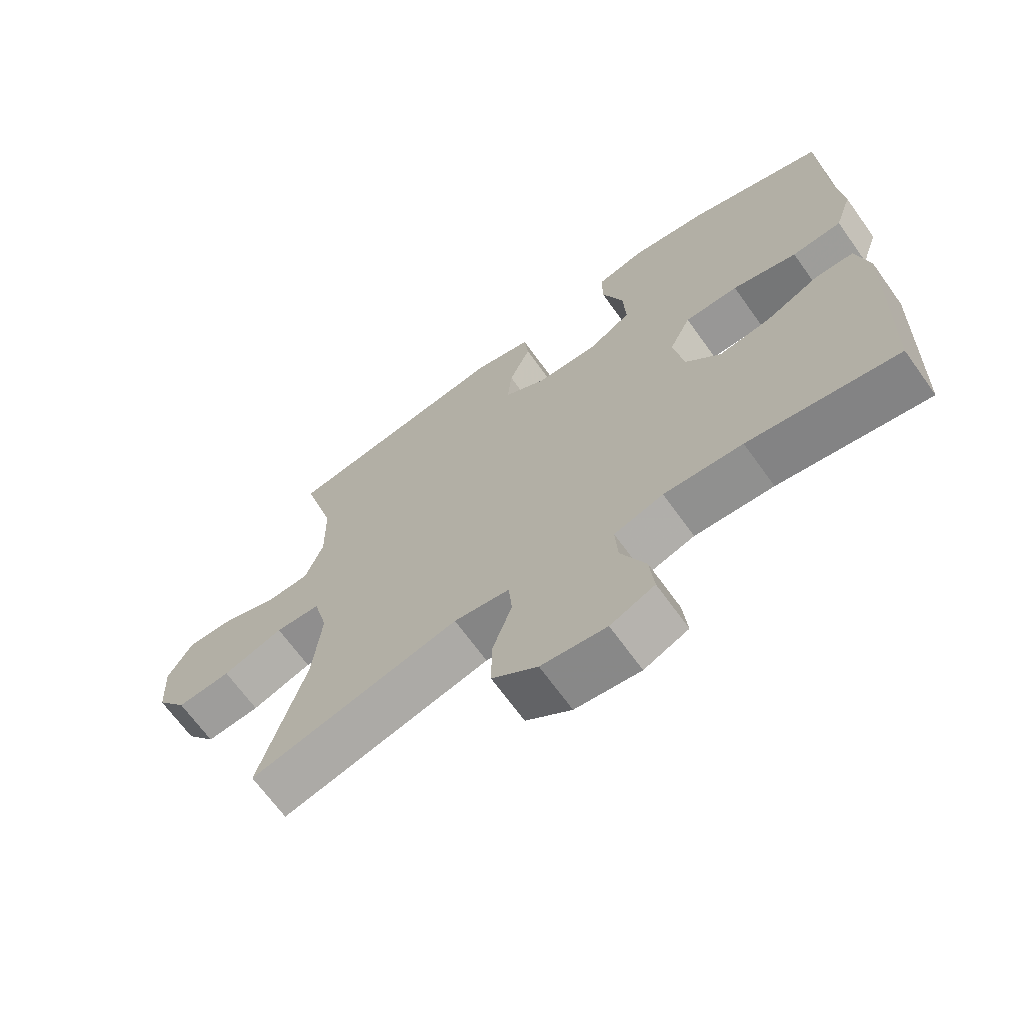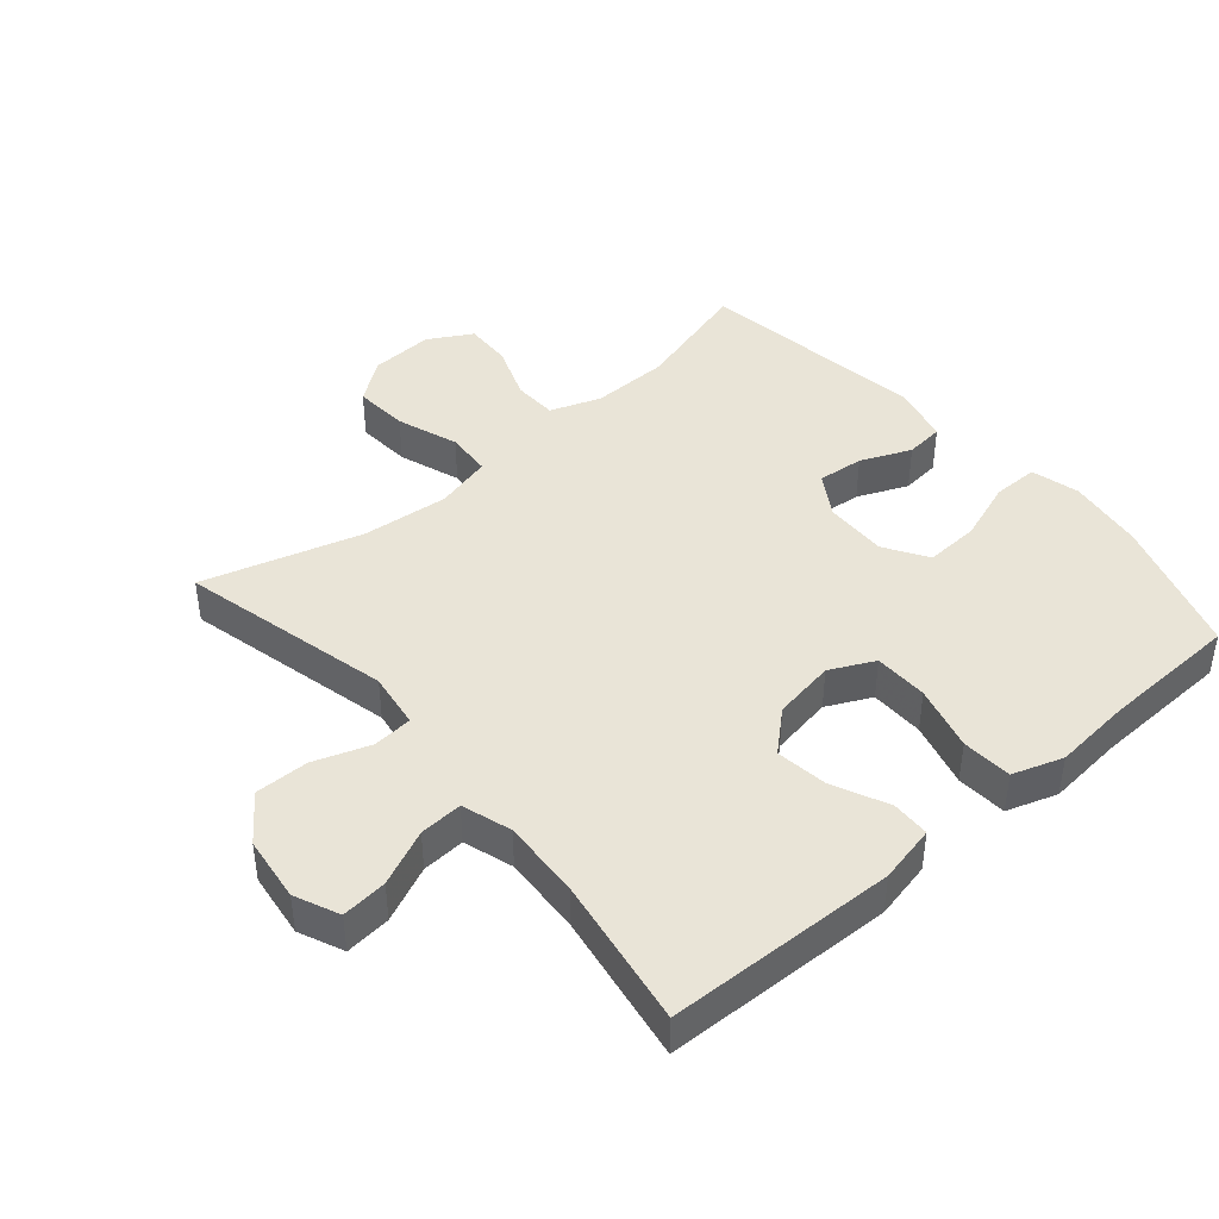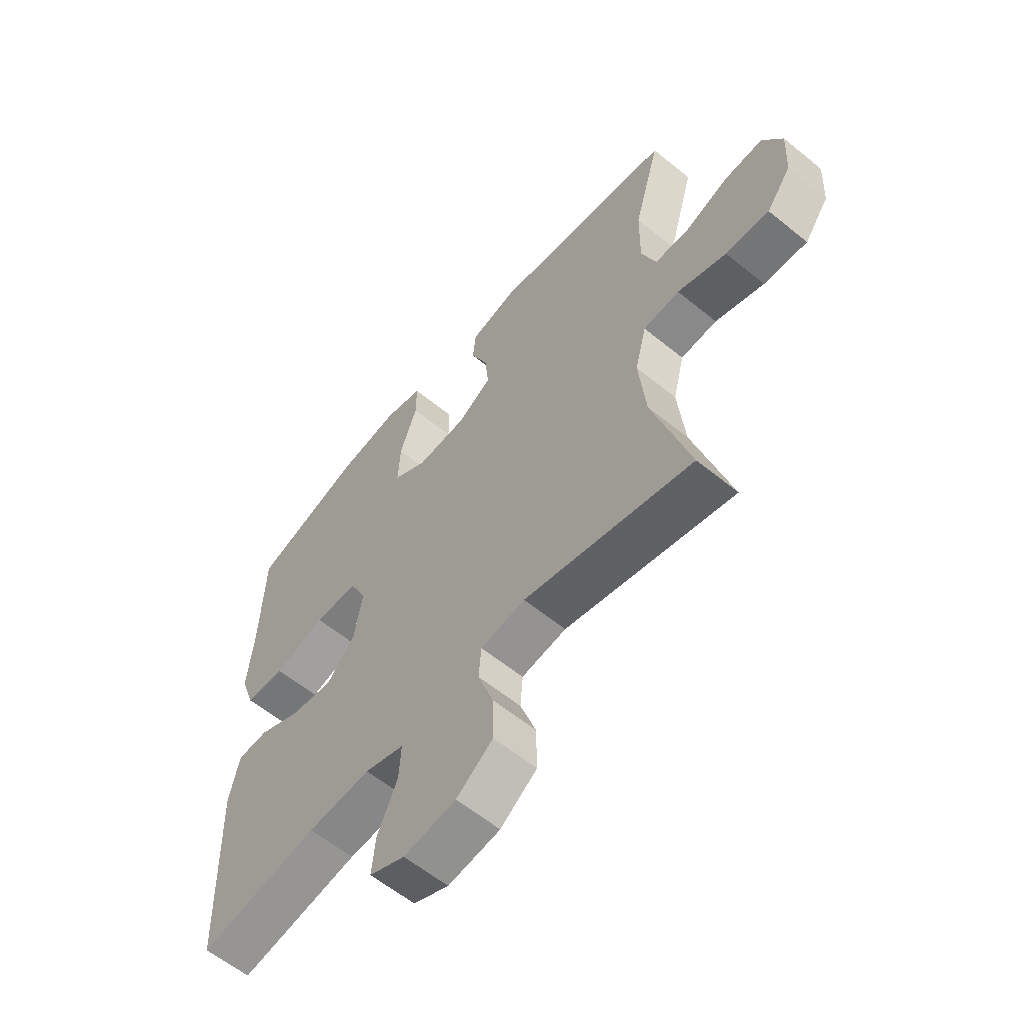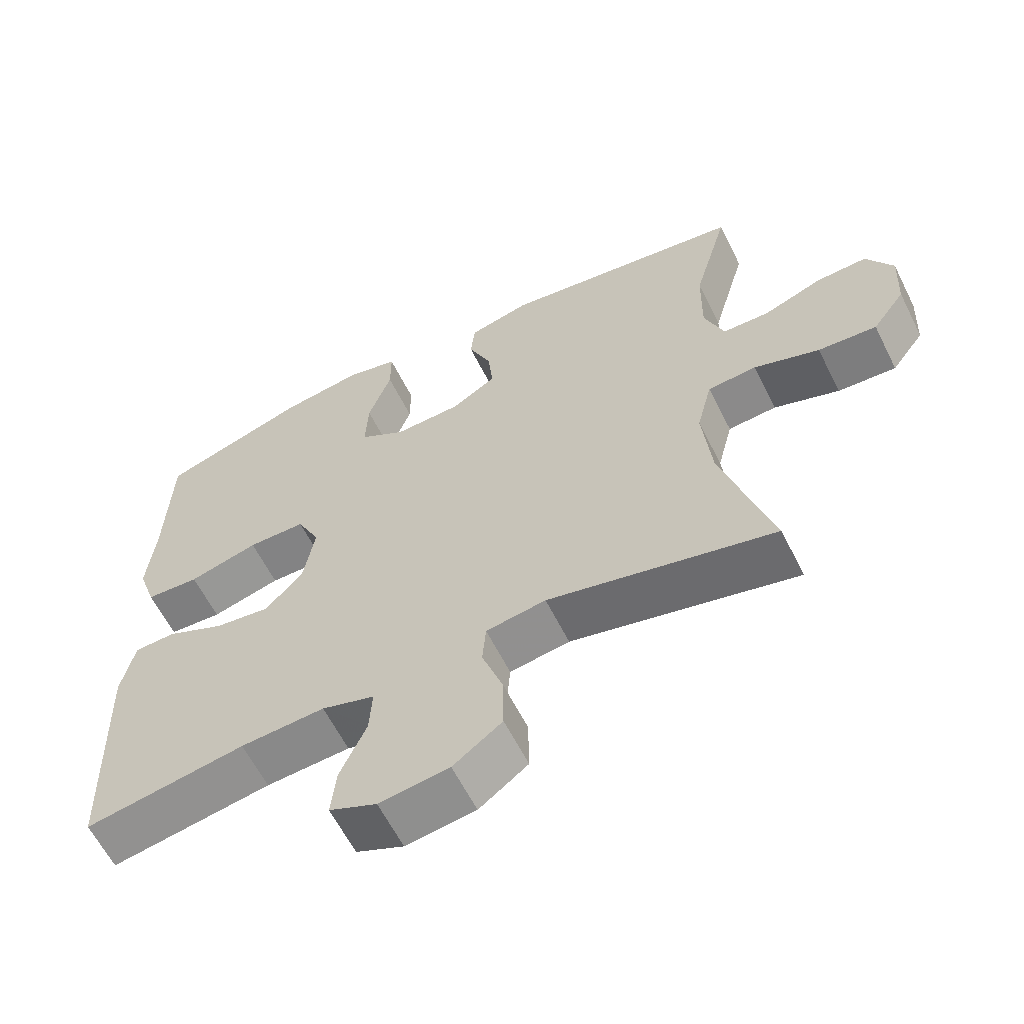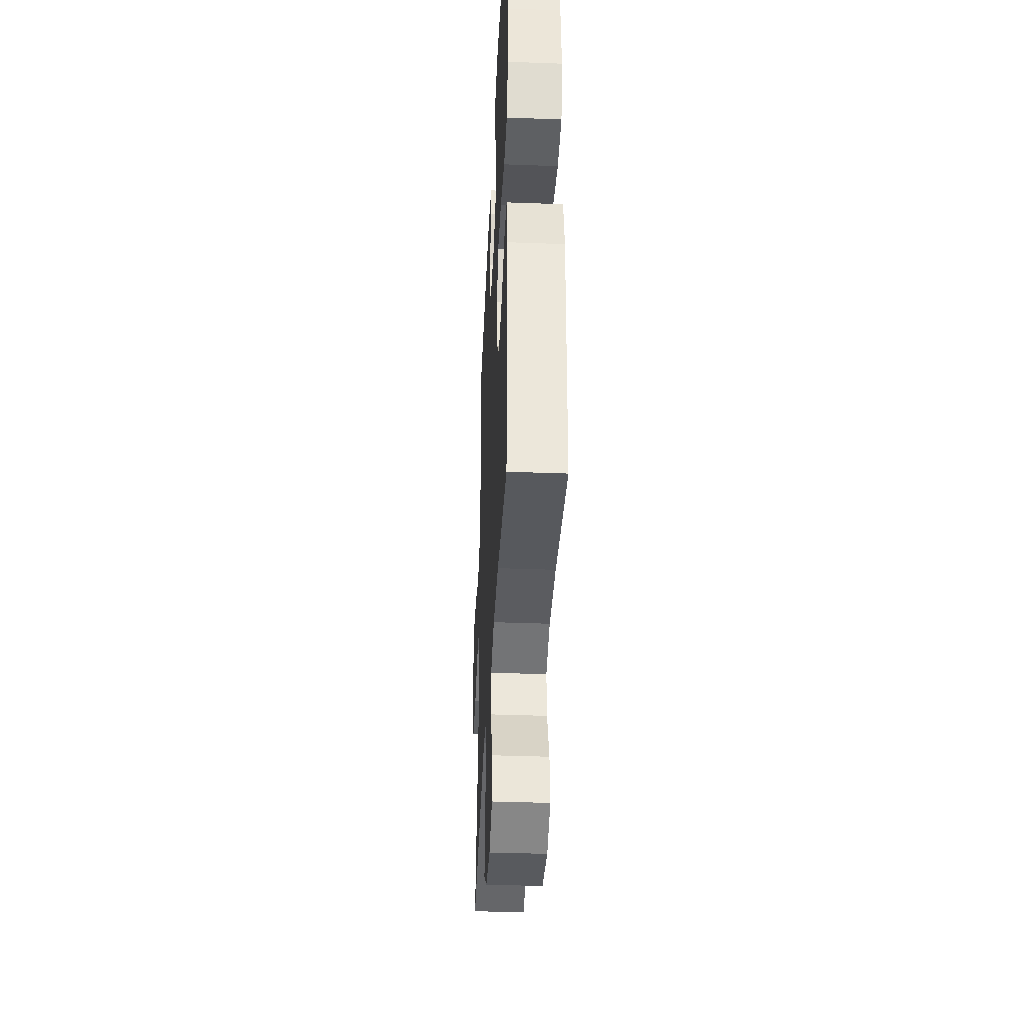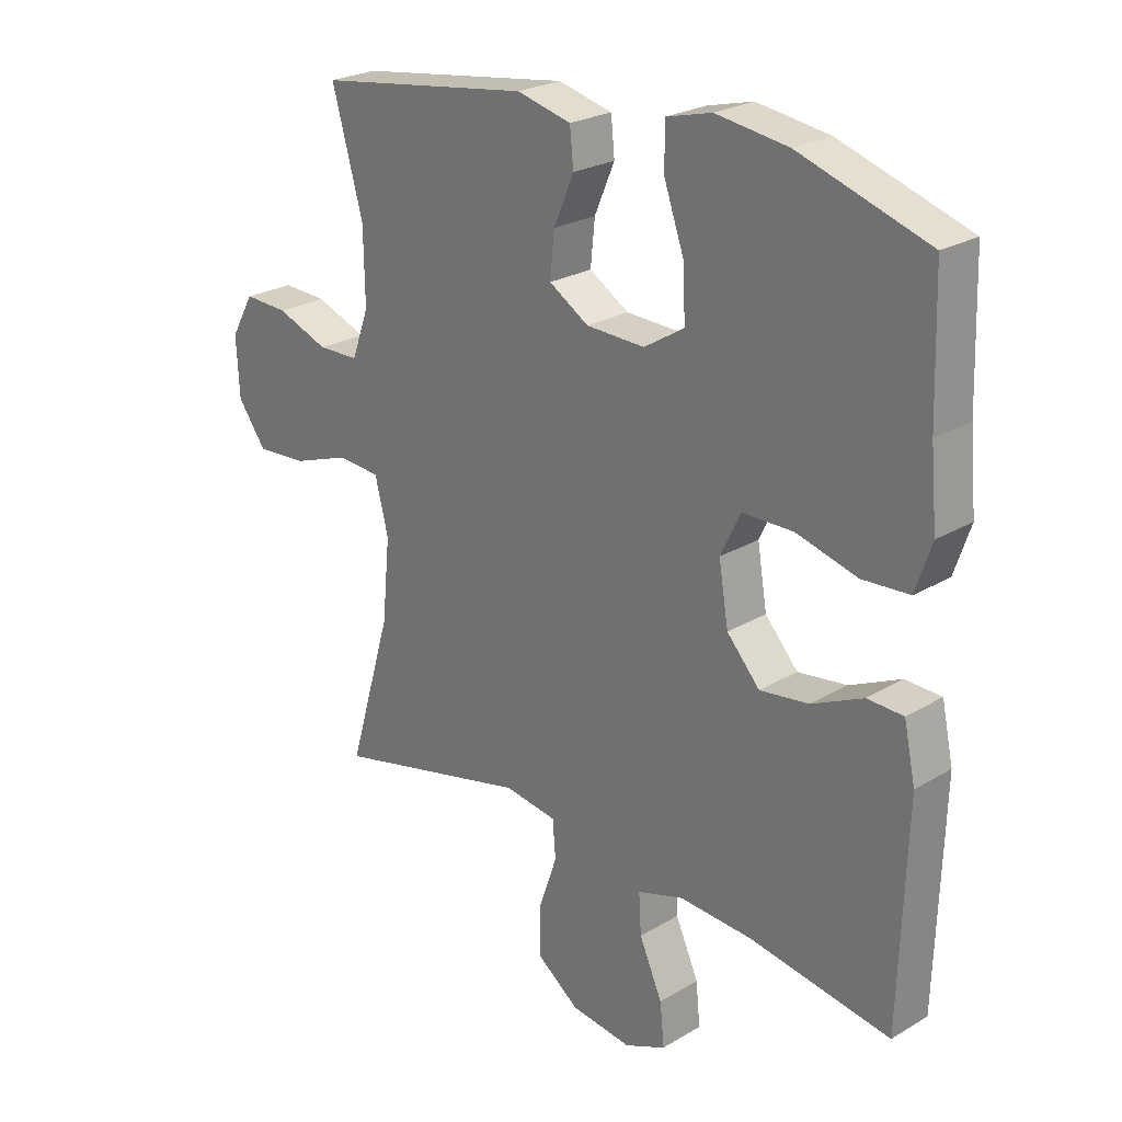
<metadata>
{"format":"obj","ext":"obj","renderer":"f3d","projection":"perspective","resolution":1024,"background":"white","views":[{"elev":-67.9,"azim":-144.3,"up":"+Z"},{"elev":43.0,"azim":-130.6,"up":"+Y"},{"elev":-59.8,"azim":50.1,"up":"+Z"},{"elev":-61.5,"azim":26.6,"up":"+Z"},{"elev":-38.5,"azim":-92.7,"up":"+Z"},{"elev":24.5,"azim":-134.3,"up":"+Z"}]}
</metadata>
<code>
v -0.5 0.07 -0.5
v -0.511 0.07 -0.149
v -0.492 0.07 -0.061
v -0.433 0.07 -0.059
v -0.349 0.07 -0.098
v -0.269 0.07 -0.109
v -0.215 0.07 -0.049
v -0.199 0.07 0.046
v -0.232 0.07 0.114
v -0.315 0.07 0.115
v -0.415 0.07 0.088
v -0.492 0.07 0.093
v -0.518 0.07 0.17
v -0.507 0.07 0.288
v -0.5 0.07 0.5
v -0.289 0.07 0.569
v -0.171 0.07 0.586
v -0.097 0.07 0.567
v -0.097 0.07 0.497
v -0.13 0.07 0.403
v -0.134 0.07 0.32
v -0.068 0.07 0.279
v 0.028 0.07 0.282
v 0.093 0.07 0.322
v 0.086 0.07 0.393
v 0.053 0.07 0.47
v 0.059 0.07 0.529
v 0.148 0.07 0.551
v 0.5 0.07 0.5
v 0.449 0.07 0.318
v 0.447 0.07 0.199
v 0.475 0.07 0.122
v 0.542 0.07 0.12
v 0.627 0.07 0.152
v 0.7 0.07 0.155
v 0.738 0.07 0.088
v 0.733 0.07 -0.008
v 0.686 0.07 -0.072
v 0.602 0.07 -0.066
v 0.508 0.07 -0.033
v 0.438 0.07 -0.038
v 0.416 0.07 -0.125
v 0.429 0.07 -0.258
v 0.5 0.07 -0.5
v 0.176 0.07 -0.423
v 0.09 0.07 -0.436
v 0.085 0.07 -0.497
v 0.115 0.07 -0.583
v 0.116 0.07 -0.665
v 0.046 0.07 -0.717
v -0.054 0.07 -0.73
v -0.122 0.07 -0.7
v -0.115 0.07 -0.63
v -0.077 0.07 -0.545
v -0.073 0.07 -0.479
v -0.149 0.07 -0.455
v -0.27 0.07 -0.462
v -0.5 0 -0.5
v -0.511 0 -0.149
v -0.492 0 -0.061
v -0.433 0 -0.059
v -0.349 0 -0.098
v -0.269 0 -0.109
v -0.215 0 -0.049
v -0.199 0 0.046
v -0.232 0 0.114
v -0.315 0 0.115
v -0.415 0 0.088
v -0.492 0 0.093
v -0.518 0 0.17
v -0.507 0 0.288
v -0.5 0 0.5
v -0.289 0 0.569
v -0.171 0 0.586
v -0.097 0 0.567
v -0.097 0 0.497
v -0.13 0 0.403
v -0.134 0 0.32
v -0.068 0 0.279
v 0.028 0 0.282
v 0.093 0 0.322
v 0.086 0 0.393
v 0.053 0 0.47
v 0.059 0 0.529
v 0.148 0 0.551
v 0.5 0 0.5
v 0.449 0 0.318
v 0.447 0 0.199
v 0.475 0 0.122
v 0.542 0 0.12
v 0.627 0 0.152
v 0.7 0 0.155
v 0.738 0 0.088
v 0.733 0 -0.008
v 0.686 0 -0.072
v 0.602 0 -0.066
v 0.508 0 -0.033
v 0.438 0 -0.038
v 0.416 0 -0.125
v 0.429 0 -0.258
v 0.5 0 -0.5
v 0.176 0 -0.423
v 0.09 0 -0.436
v 0.085 0 -0.497
v 0.115 0 -0.583
v 0.116 0 -0.665
v 0.046 0 -0.717
v -0.054 0 -0.73
v -0.122 0 -0.7
v -0.115 0 -0.63
v -0.077 0 -0.545
v -0.073 0 -0.479
v -0.149 0 -0.455
v -0.27 0 -0.462
f 52 53 54
f 51 52 54
f 50 51 54
f 49 50 54
f 48 49 54
f 47 48 54
f 46 47 54 55
f 43 44 45
f 42 43 45 46
f 46 55 56
f 42 46 56
f 41 42 56
f 38 39 40
f 37 38 40
f 36 37 40
f 35 36 40
f 34 35 40
f 33 34 40
f 32 33 40 41
f 28 29 30
f 27 28 30
f 26 27 30
f 25 26 30
f 24 25 30 31
f 41 56 57
f 32 41 57
f 31 32 57
f 24 31 57
f 23 24 57
f 18 19 20
f 17 18 20
f 16 17 20
f 15 16 20
f 14 15 20
f 14 20 21
f 13 14 21
f 12 13 21
f 11 12 21
f 10 11 21
f 3 4 5
f 2 3 5
f 1 2 5
f 57 1 5
f 57 5 6
f 22 23 57
f 9 10 21 22
f 8 9 22
f 7 8 22 57
f 6 7 57
f 111 110 109
f 111 109 108
f 111 108 107
f 111 107 106
f 111 106 105
f 111 105 104
f 112 111 104 103
f 102 101 100
f 103 102 100 99
f 113 112 103
f 113 103 99
f 113 99 98
f 97 96 95
f 97 95 94
f 97 94 93
f 97 93 92
f 97 92 91
f 97 91 90
f 98 97 90 89
f 87 86 85
f 87 85 84
f 87 84 83
f 87 83 82
f 88 87 82 81
f 114 113 98
f 114 98 89
f 114 89 88
f 114 88 81
f 114 81 80
f 77 76 75
f 77 75 74
f 77 74 73
f 77 73 72
f 77 72 71
f 78 77 71
f 78 71 70
f 78 70 69
f 78 69 68
f 78 68 67
f 62 61 60
f 62 60 59
f 62 59 58
f 62 58 114
f 63 62 114
f 114 80 79
f 79 78 67 66
f 79 66 65
f 114 79 65 64
f 114 64 63
f 1 58 59 2
f 2 59 60 3
f 3 60 61 4
f 4 61 62 5
f 5 62 63 6
f 6 63 64 7
f 7 64 65 8
f 8 65 66 9
f 9 66 67 10
f 10 67 68 11
f 11 68 69 12
f 12 69 70 13
f 13 70 71 14
f 14 71 72 15
f 15 72 73 16
f 16 73 74 17
f 17 74 75 18
f 18 75 76 19
f 19 76 77 20
f 20 77 78 21
f 21 78 79 22
f 22 79 80 23
f 23 80 81 24
f 24 81 82 25
f 25 82 83 26
f 26 83 84 27
f 27 84 85 28
f 28 85 86 29
f 29 86 87 30
f 30 87 88 31
f 31 88 89 32
f 32 89 90 33
f 33 90 91 34
f 34 91 92 35
f 35 92 93 36
f 36 93 94 37
f 37 94 95 38
f 38 95 96 39
f 39 96 97 40
f 40 97 98 41
f 41 98 99 42
f 42 99 100 43
f 43 100 101 44
f 44 101 102 45
f 45 102 103 46
f 46 103 104 47
f 47 104 105 48
f 48 105 106 49
f 49 106 107 50
f 50 107 108 51
f 51 108 109 52
f 52 109 110 53
f 53 110 111 54
f 54 111 112 55
f 55 112 113 56
f 56 113 114 57
f 57 114 58 1

</code>
